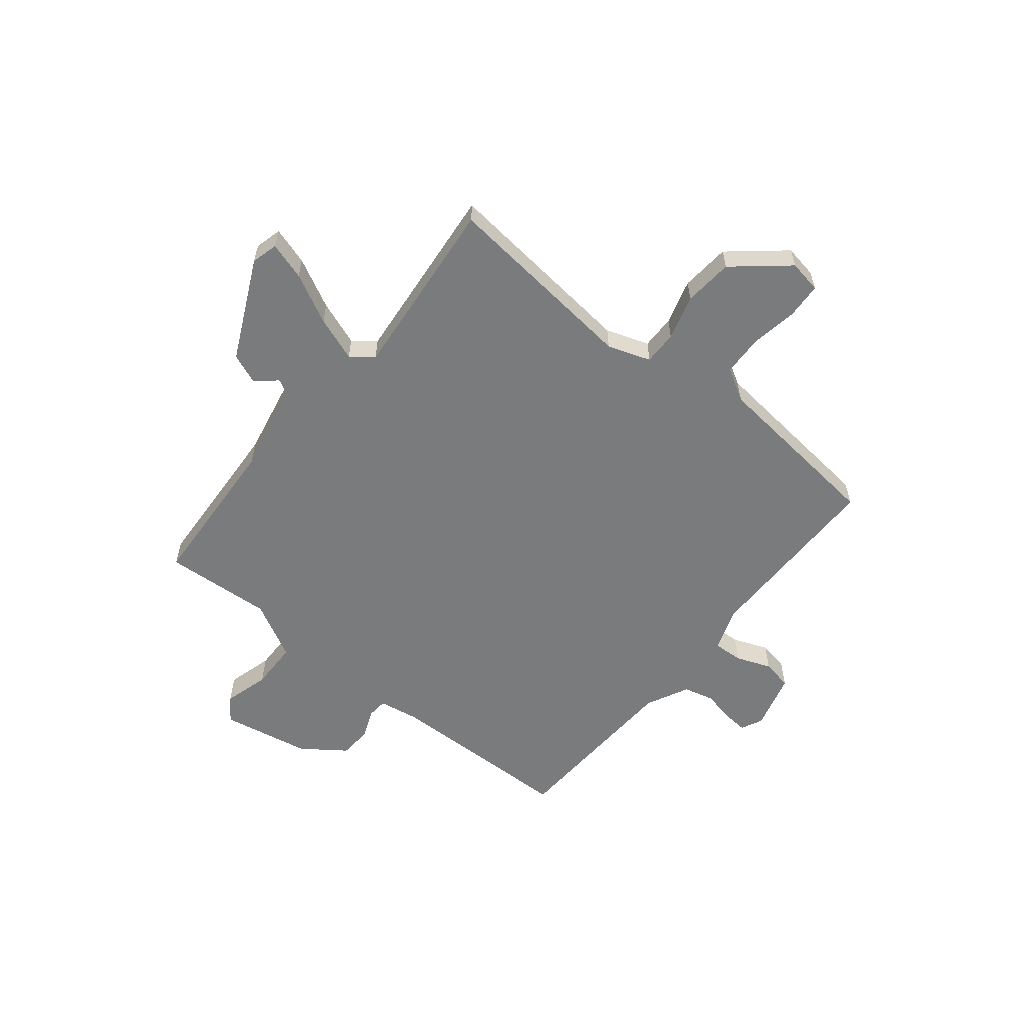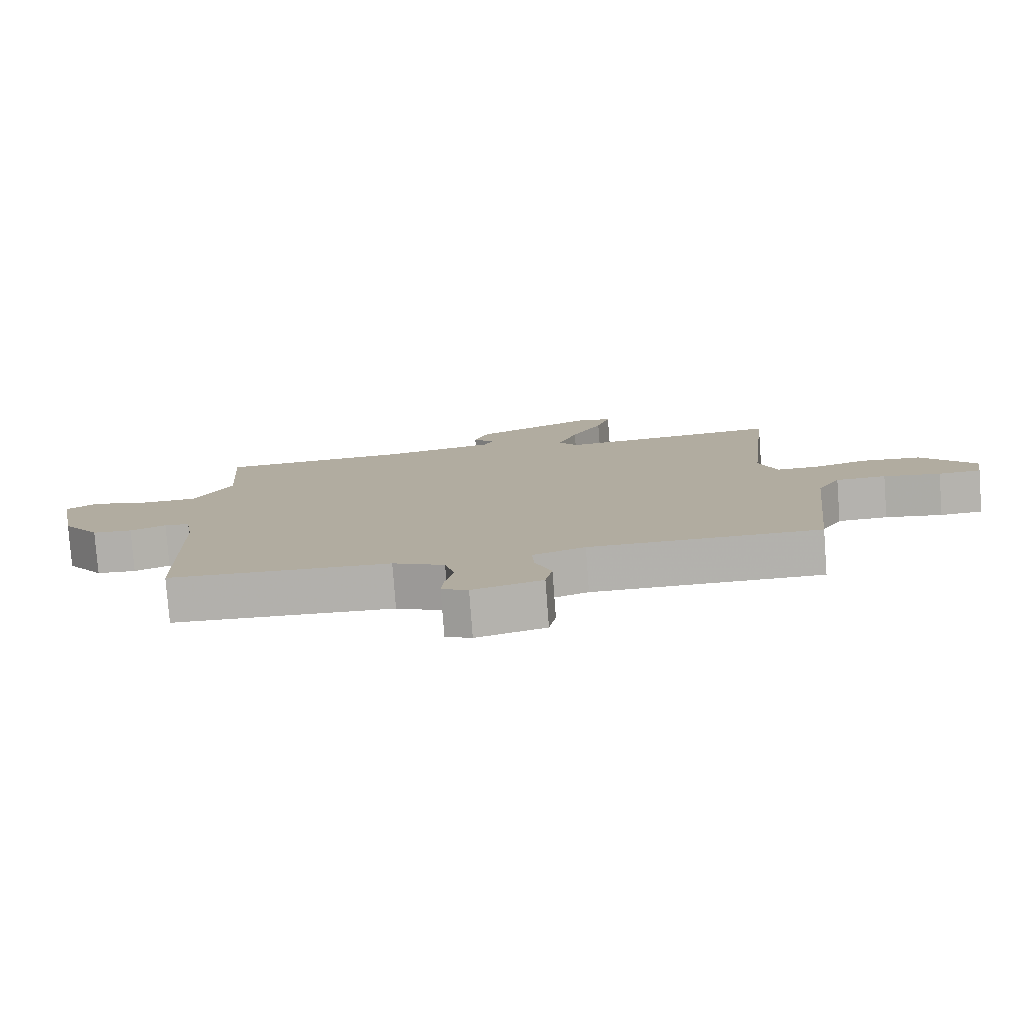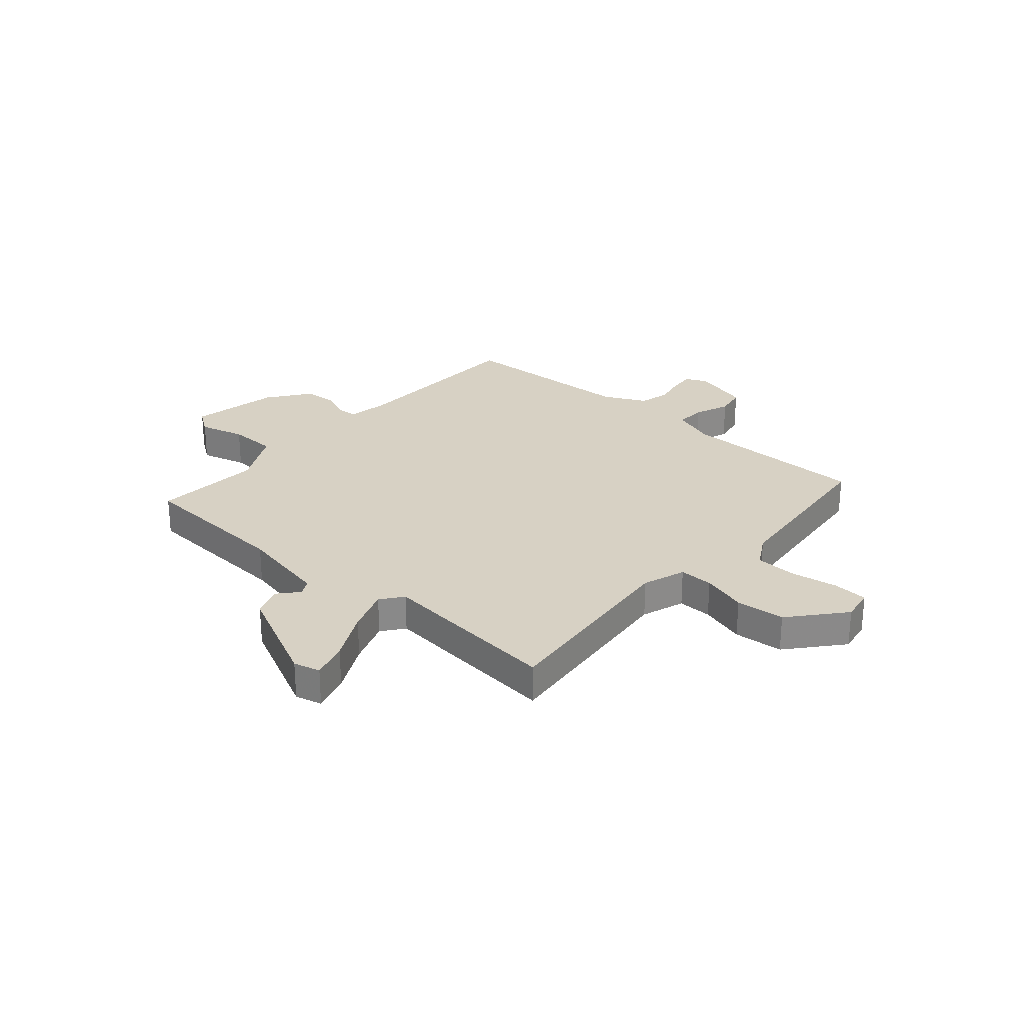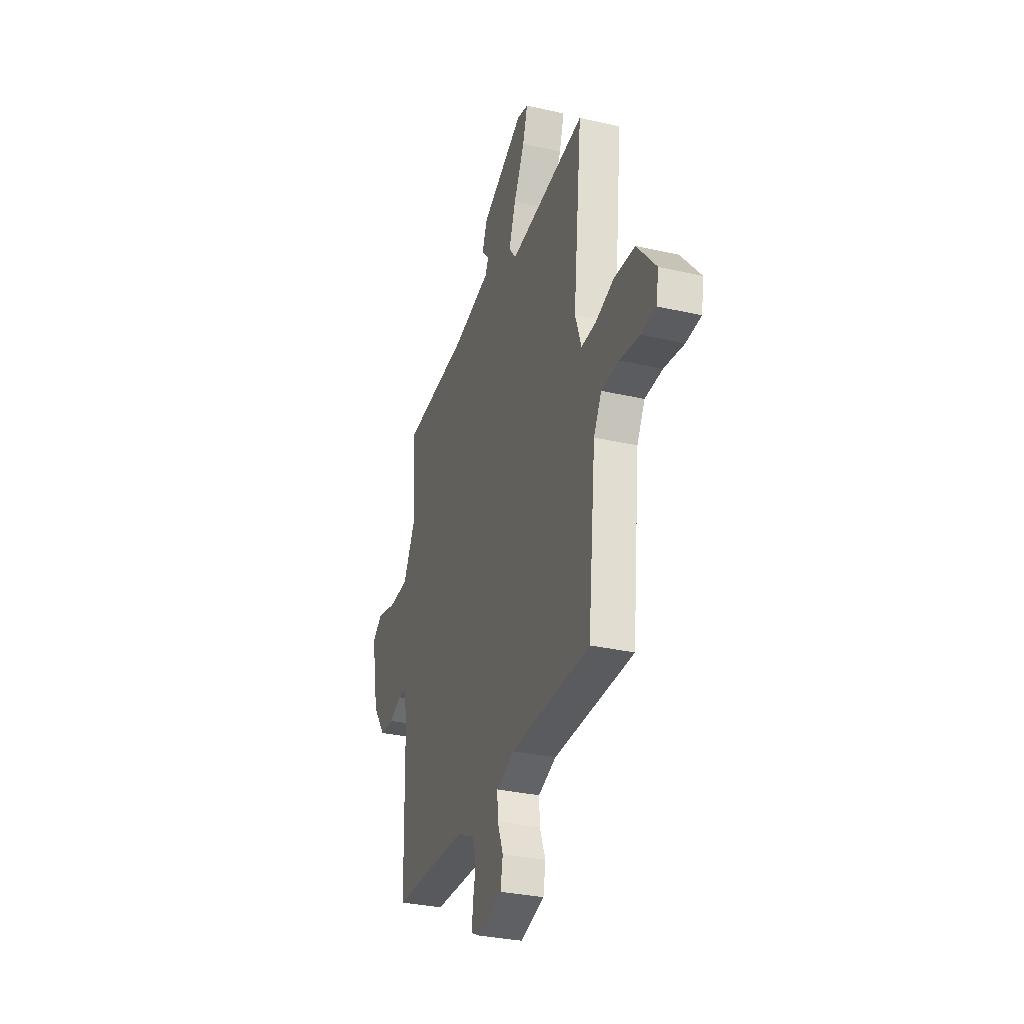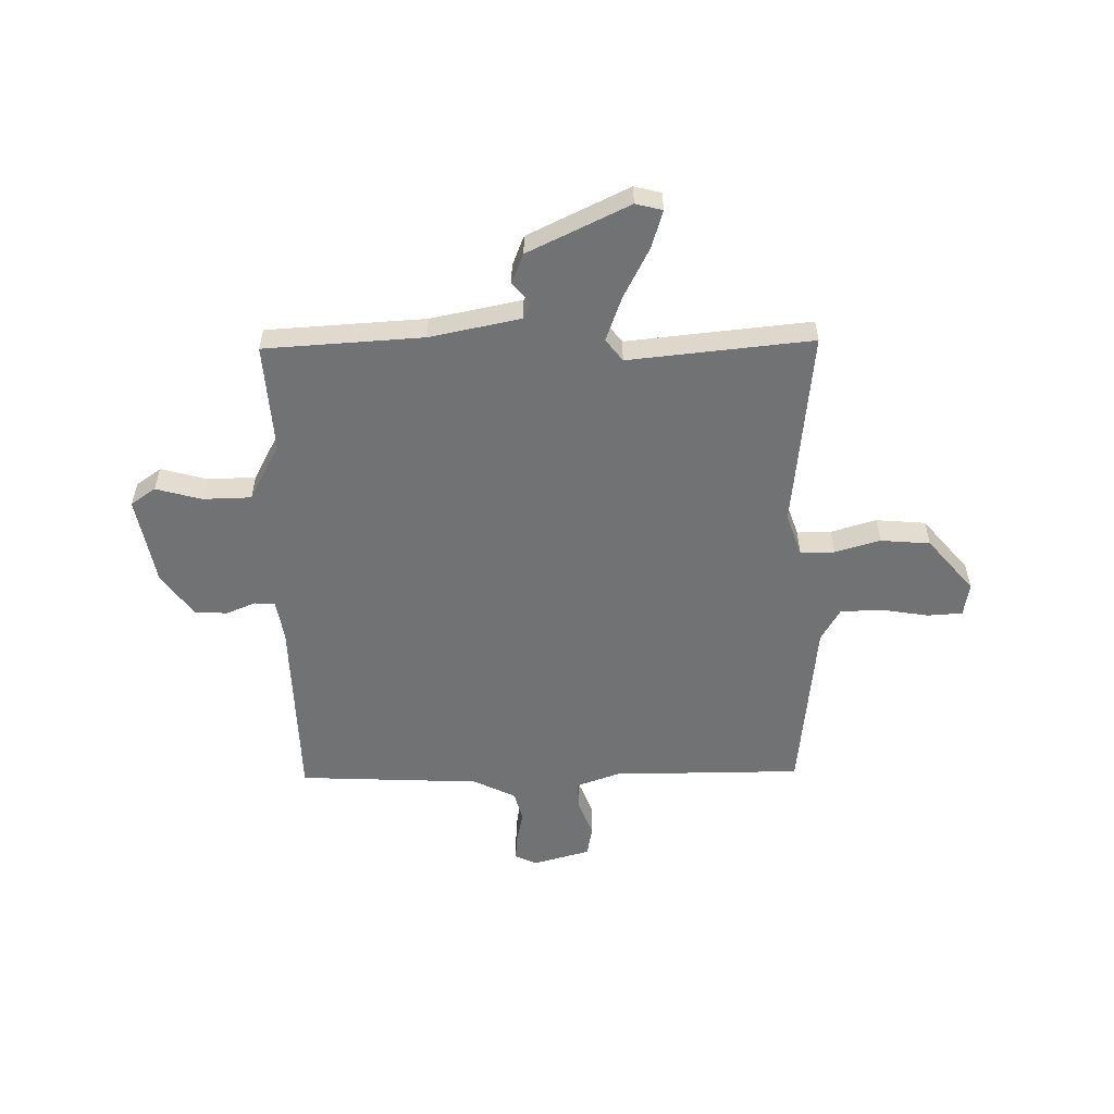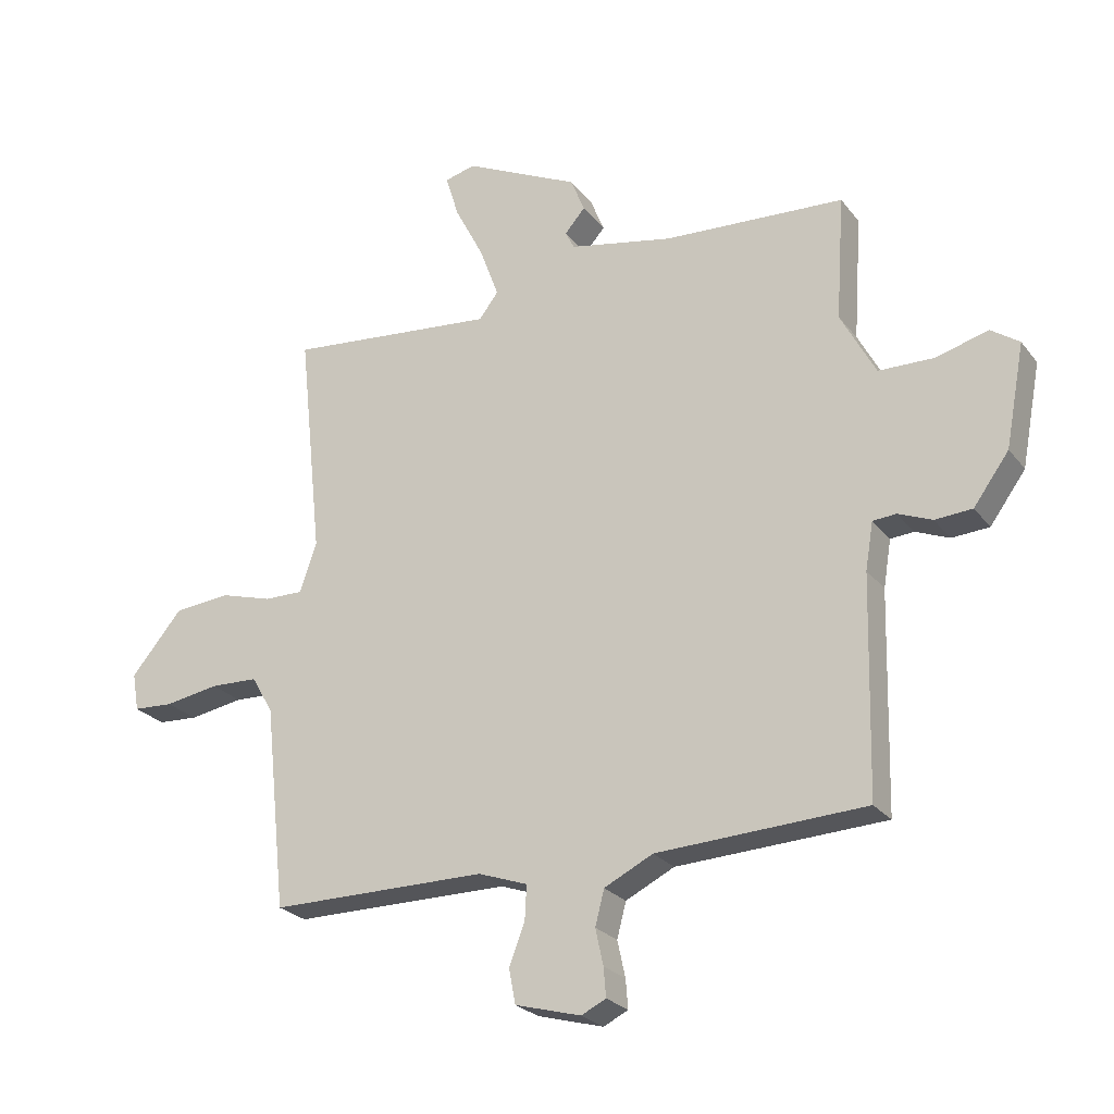
<metadata>
{"format":"obj","ext":"obj","renderer":"f3d","projection":"perspective","resolution":1024,"background":"white","views":[{"elev":-58.3,"azim":51.0,"up":"+Y"},{"elev":-79.3,"azim":4.3,"up":"+Z"},{"elev":27.1,"azim":41.3,"up":"+Y"},{"elev":-31.8,"azim":72.1,"up":"+Z"},{"elev":-55.5,"azim":1.0,"up":"+Y"},{"elev":-24.9,"azim":-151.5,"up":"+Z"}]}
</metadata>
<code>
v 0.5 0.07 -0.5
v 0.139 0.07 -0.501
v 0.057 0.07 -0.53
v 0.06 0.07 -0.587
v 0.086 0.07 -0.654
v 0.075 0.07 -0.712
v -0.034 0.07 -0.742
v -0.075 0.07 -0.722
v -0.071 0.07 -0.674
v -0.058 0.07 -0.614
v -0.073 0.07 -0.556
v -0.154 0.07 -0.516
v -0.5 0.07 -0.5
v -0.509 0.07 -0.14
v -0.522 0.07 -0.062
v -0.561 0.07 -0.059
v -0.617 0.07 -0.082
v -0.679 0.07 -0.078
v -0.738 0.07 0.003
v -0.77 0.07 0.173
v -0.723 0.07 0.206
v -0.636 0.07 0.182
v -0.544 0.07 0.184
v -0.486 0.07 0.293
v -0.5 0.07 0.5
v -0.199 0.07 0.518
v -0.026 0.07 0.553
v -0.011 0.07 0.583
v -0.045 0.07 0.622
v -0.022 0.07 0.68
v 0.17 0.07 0.772
v 0.221 0.07 0.759
v 0.199 0.07 0.687
v 0.15 0.07 0.592
v 0.119 0.07 0.507
v 0.151 0.07 0.465
v 0.5 0.07 0.5
v 0.46 0.07 0.122
v 0.488 0.07 0.04
v 0.553 0.07 0.041
v 0.639 0.07 0.066
v 0.733 0.07 0.058
v 0.819 0.07 -0.044
v 0.808 0.07 -0.107
v 0.741 0.07 -0.111
v 0.651 0.07 -0.096
v 0.572 0.07 -0.099
v 0.536 0.07 -0.161
v 0.5 0 -0.5
v 0.139 0 -0.501
v 0.057 0 -0.53
v 0.06 0 -0.587
v 0.086 0 -0.654
v 0.075 0 -0.712
v -0.034 0 -0.742
v -0.075 0 -0.722
v -0.071 0 -0.674
v -0.058 0 -0.614
v -0.073 0 -0.556
v -0.154 0 -0.516
v -0.5 0 -0.5
v -0.509 0 -0.14
v -0.522 0 -0.062
v -0.561 0 -0.059
v -0.617 0 -0.082
v -0.679 0 -0.078
v -0.738 0 0.003
v -0.77 0 0.173
v -0.723 0 0.206
v -0.636 0 0.182
v -0.544 0 0.184
v -0.486 0 0.293
v -0.5 0 0.5
v -0.199 0 0.518
v -0.026 0 0.553
v -0.011 0 0.583
v -0.045 0 0.622
v -0.022 0 0.68
v 0.17 0 0.772
v 0.221 0 0.759
v 0.199 0 0.687
v 0.15 0 0.592
v 0.119 0 0.507
v 0.151 0 0.465
v 0.5 0 0.5
v 0.46 0 0.122
v 0.488 0 0.04
v 0.553 0 0.041
v 0.639 0 0.066
v 0.733 0 0.058
v 0.819 0 -0.044
v 0.808 0 -0.107
v 0.741 0 -0.111
v 0.651 0 -0.096
v 0.572 0 -0.099
v 0.536 0 -0.161
f 44 45 46
f 43 44 46
f 42 43 46
f 41 42 46
f 40 41 46
f 39 40 46 47
f 36 37 38
f 36 38 39
f 32 33 34
f 31 32 34
f 30 31 34
f 29 30 34
f 28 29 34
f 27 28 34 35
f 26 27 35 36
f 39 47 48
f 36 39 48
f 26 36 48
f 25 26 48
f 24 25 48
f 20 21 22
f 19 20 22
f 18 19 22
f 17 18 22
f 16 17 22
f 12 13 14
f 11 12 14 15
f 8 9 10
f 7 8 10
f 6 7 10
f 5 6 10
f 4 5 10
f 3 4 10 11
f 2 3 11 15
f 1 2 15
f 48 1 15
f 24 48 15
f 23 24 15
f 15 16 22 23
f 94 93 92
f 94 92 91
f 94 91 90
f 94 90 89
f 94 89 88
f 95 94 88 87
f 86 85 84
f 87 86 84
f 82 81 80
f 82 80 79
f 82 79 78
f 82 78 77
f 82 77 76
f 83 82 76 75
f 84 83 75 74
f 96 95 87
f 96 87 84
f 96 84 74
f 96 74 73
f 96 73 72
f 70 69 68
f 70 68 67
f 70 67 66
f 70 66 65
f 70 65 64
f 62 61 60
f 63 62 60 59
f 58 57 56
f 58 56 55
f 58 55 54
f 58 54 53
f 58 53 52
f 59 58 52 51
f 63 59 51 50
f 63 50 49
f 63 49 96
f 63 96 72
f 63 72 71
f 71 70 64 63
f 1 49 50 2
f 2 50 51 3
f 3 51 52 4
f 4 52 53 5
f 5 53 54 6
f 6 54 55 7
f 7 55 56 8
f 8 56 57 9
f 9 57 58 10
f 10 58 59 11
f 11 59 60 12
f 12 60 61 13
f 13 61 62 14
f 14 62 63 15
f 15 63 64 16
f 16 64 65 17
f 17 65 66 18
f 18 66 67 19
f 19 67 68 20
f 20 68 69 21
f 21 69 70 22
f 22 70 71 23
f 23 71 72 24
f 24 72 73 25
f 25 73 74 26
f 26 74 75 27
f 27 75 76 28
f 28 76 77 29
f 29 77 78 30
f 30 78 79 31
f 31 79 80 32
f 32 80 81 33
f 33 81 82 34
f 34 82 83 35
f 35 83 84 36
f 36 84 85 37
f 37 85 86 38
f 38 86 87 39
f 39 87 88 40
f 40 88 89 41
f 41 89 90 42
f 42 90 91 43
f 43 91 92 44
f 44 92 93 45
f 45 93 94 46
f 46 94 95 47
f 47 95 96 48
f 48 96 49 1

</code>
